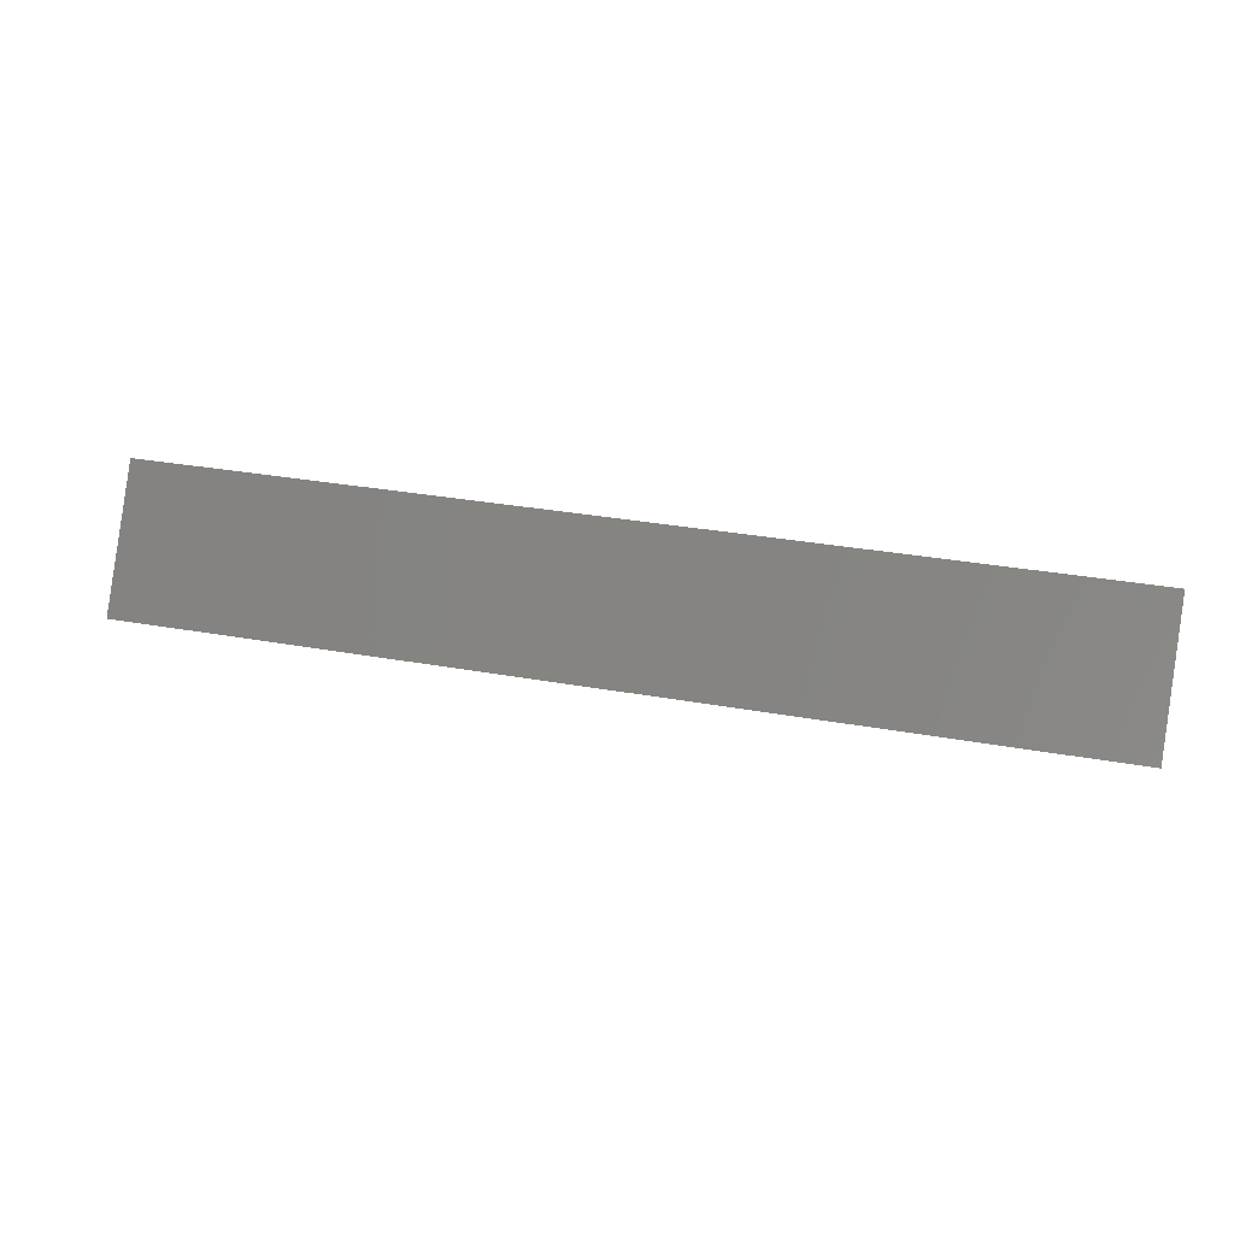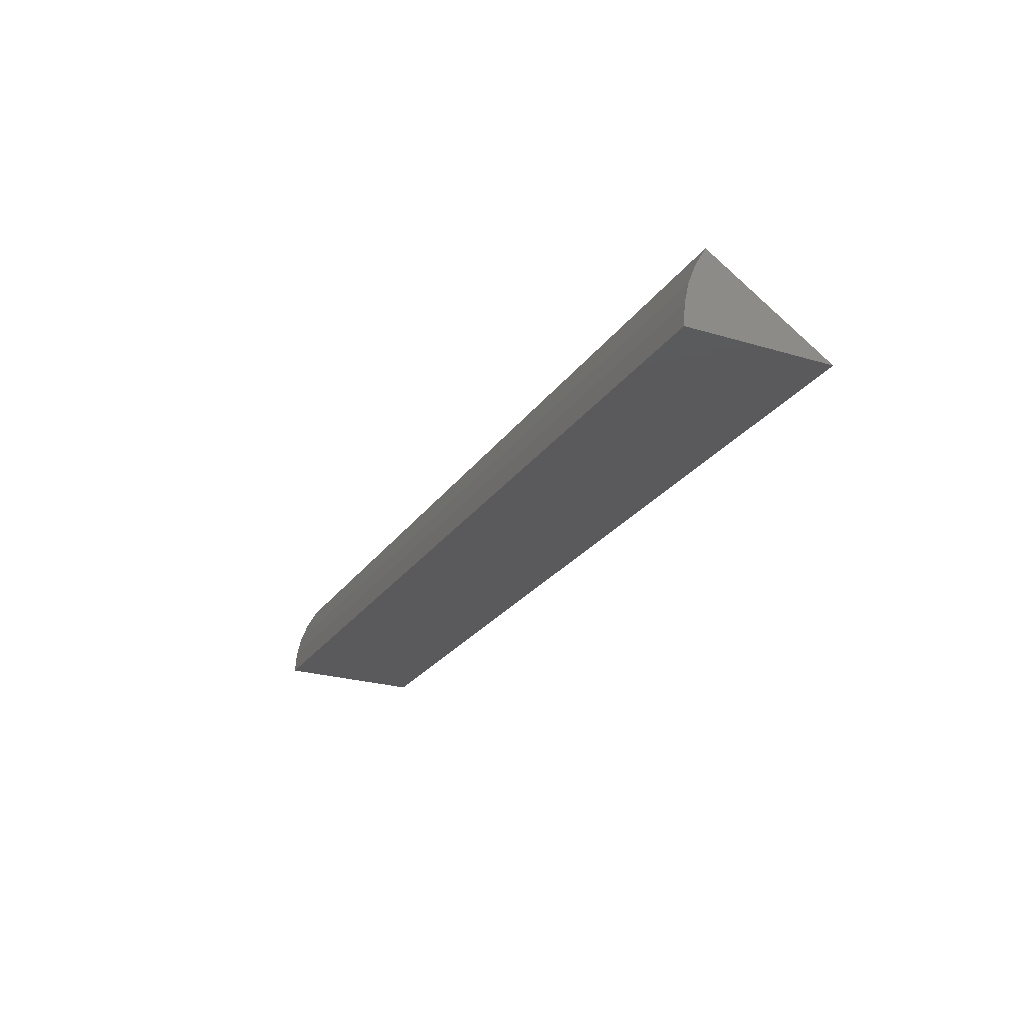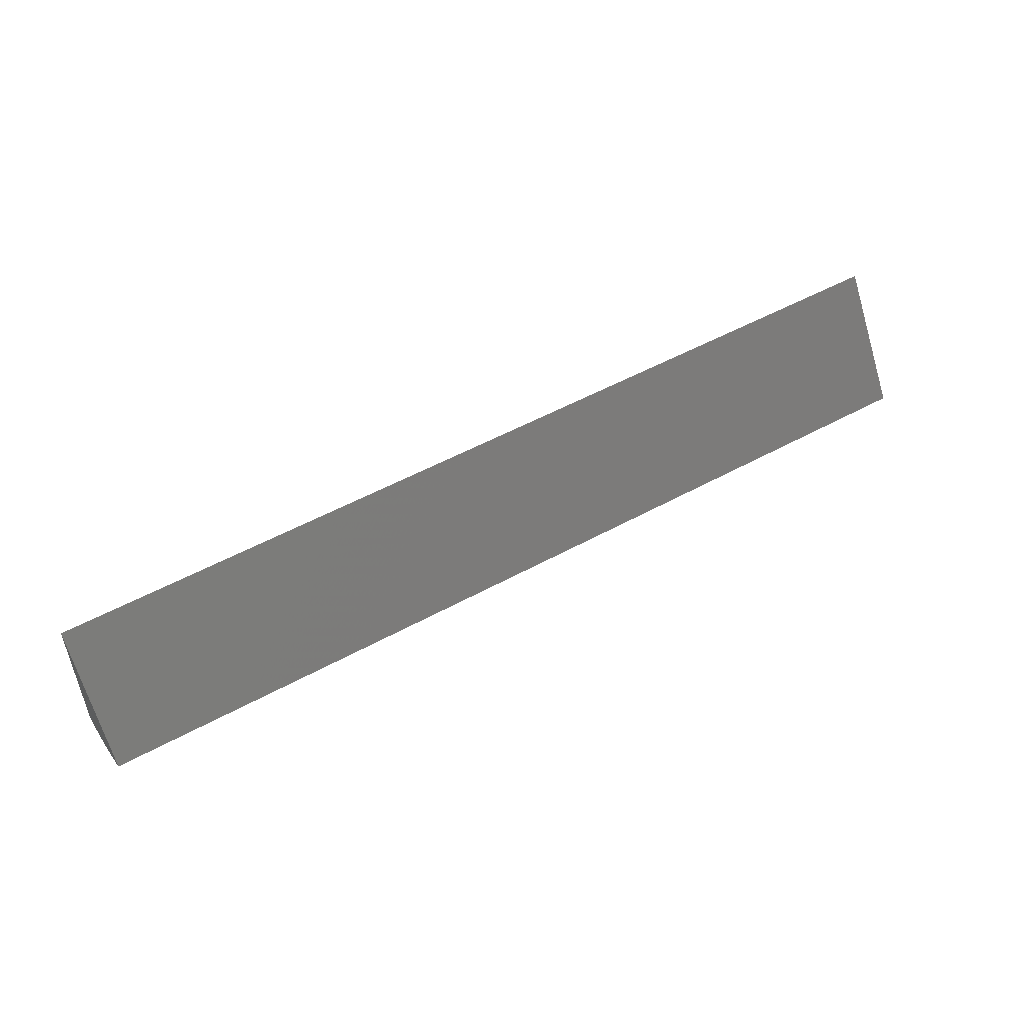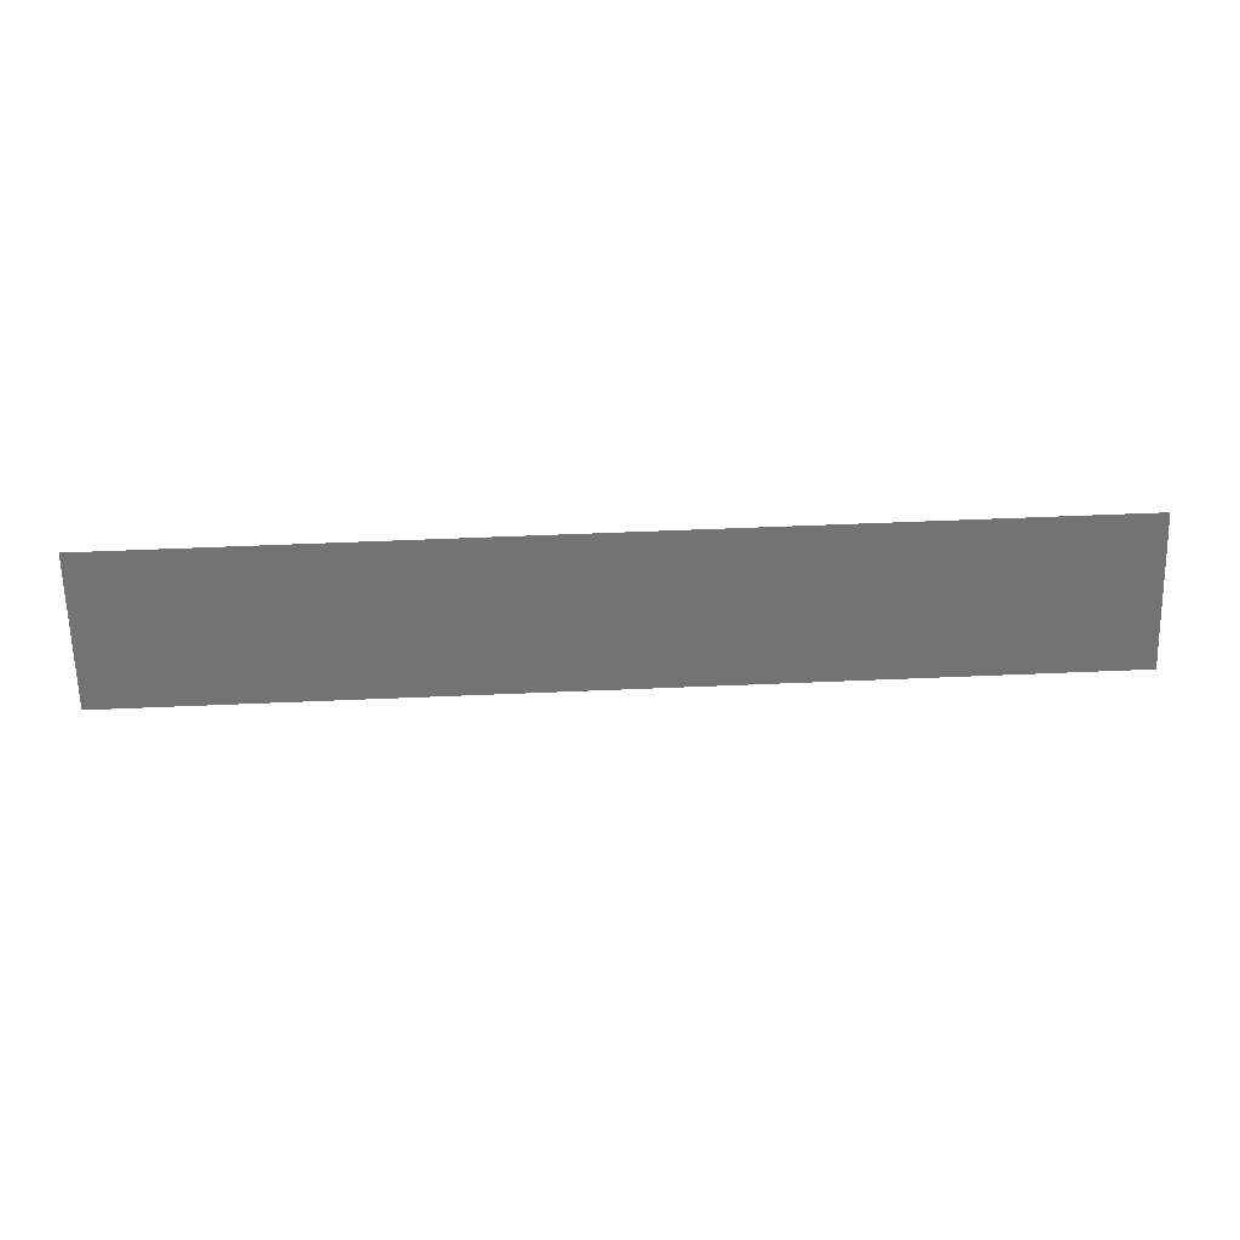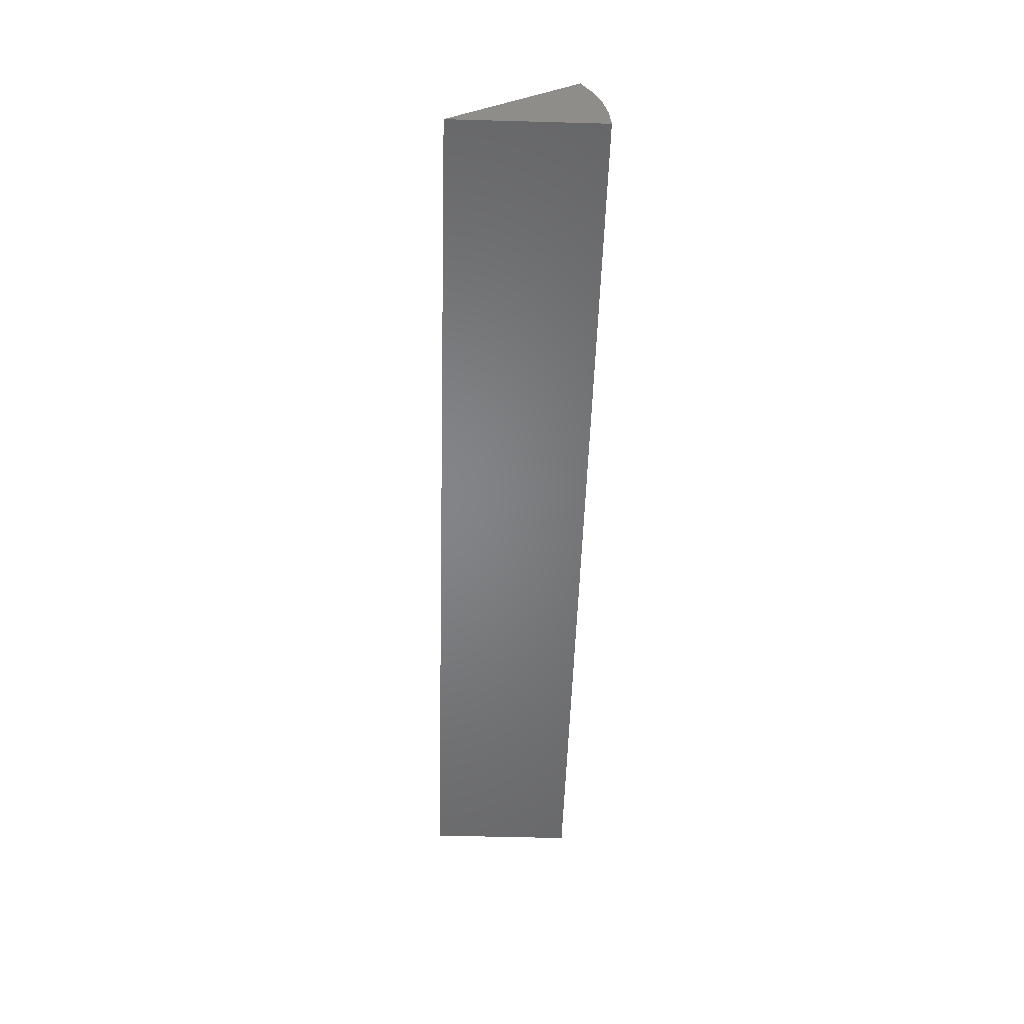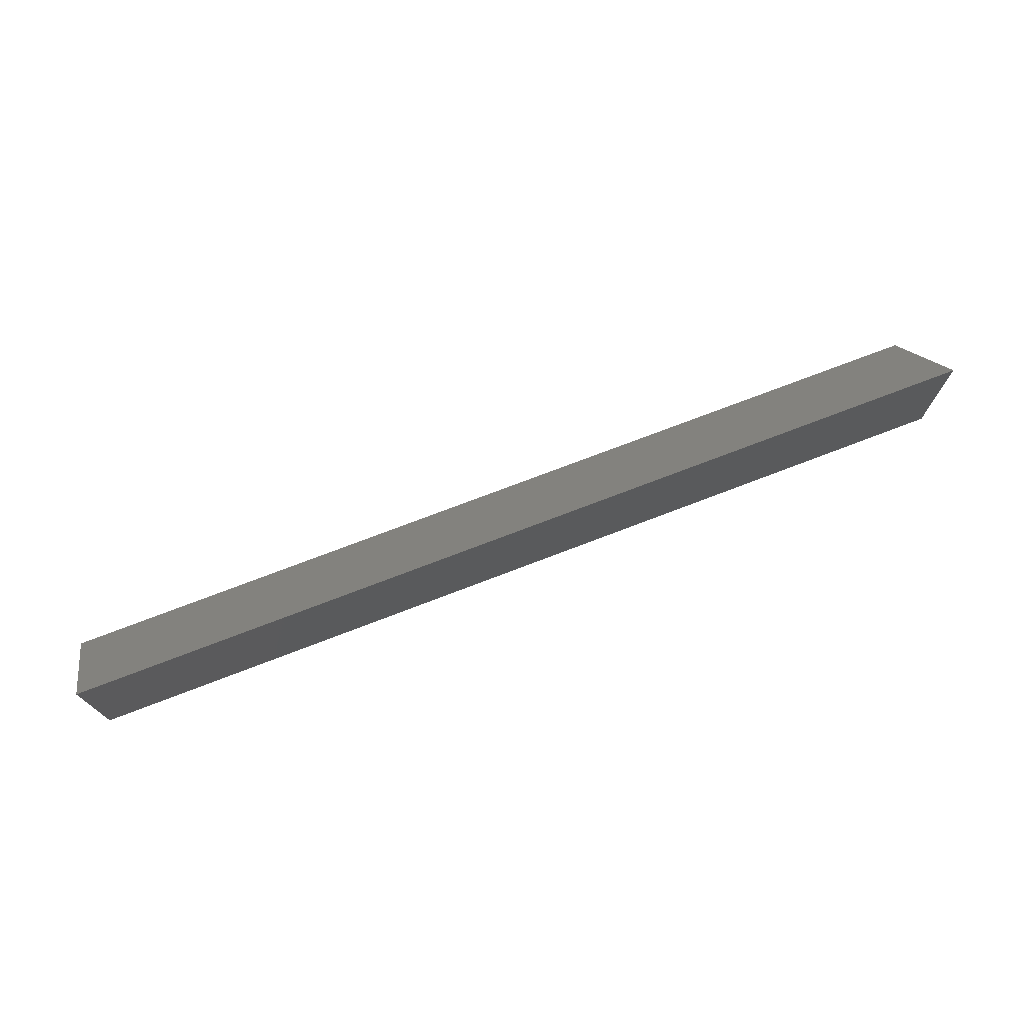
<metadata>
{"format":"stl","ext":"stl","renderer":"f3d","projection":"perspective","resolution":1024,"background":"white","views":[{"elev":31.3,"azim":14.5,"up":"+Y"},{"elev":-24.7,"azim":63.8,"up":"+Z"},{"elev":51.1,"azim":-31.0,"up":"+Y"},{"elev":58.6,"azim":-2.5,"up":"+Y"},{"elev":-51.9,"azim":-91.7,"up":"+Z"},{"elev":73.5,"azim":159.0,"up":"+Y"}]}
</metadata>
<code>
# stl→obj: 12 verts, 20 faces
v -0.75 -0.07697 0.132
v 0.75 -0.07697 0.132
v -0.75 0.1197 0
v 0.75 0.1197 0
v -0.75 -0.1172 0
v 0.75 -0.1172 0
v -0.75 -0.1146 0.03489
v -0.75 -0.1069 0.06901
v -0.75 -0.09427 0.1016
v 0.75 -0.09427 0.1016
v 0.75 -0.1069 0.06901
v 0.75 -0.1146 0.03489
f 1 2 3
f 3 2 4
f 5 3 6
f 6 3 4
f 3 5 7
f 3 7 8
f 3 8 9
f 3 9 1
f 4 2 10
f 4 10 11
f 4 11 12
f 4 12 6
f 2 1 10
f 10 1 9
f 10 9 11
f 11 9 8
f 11 8 12
f 12 8 7
f 12 7 6
f 6 7 5

</code>
